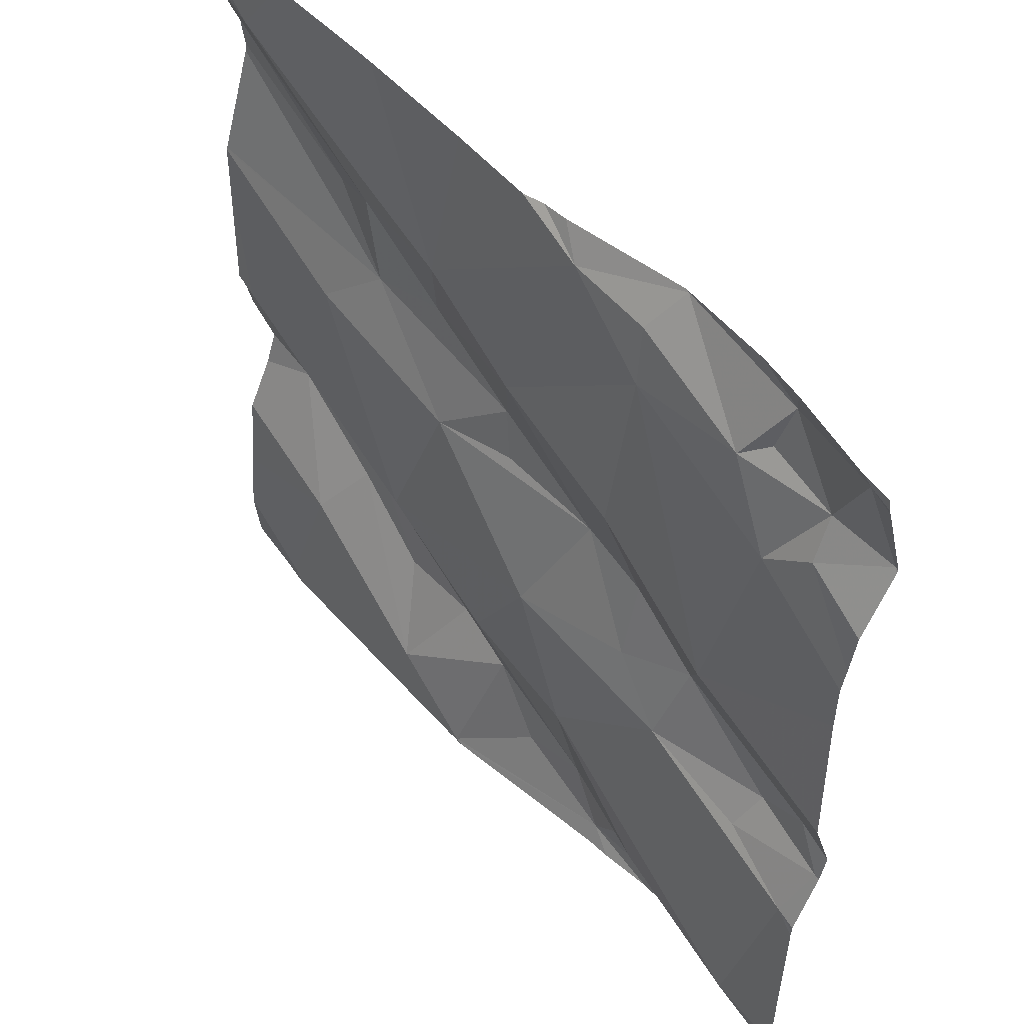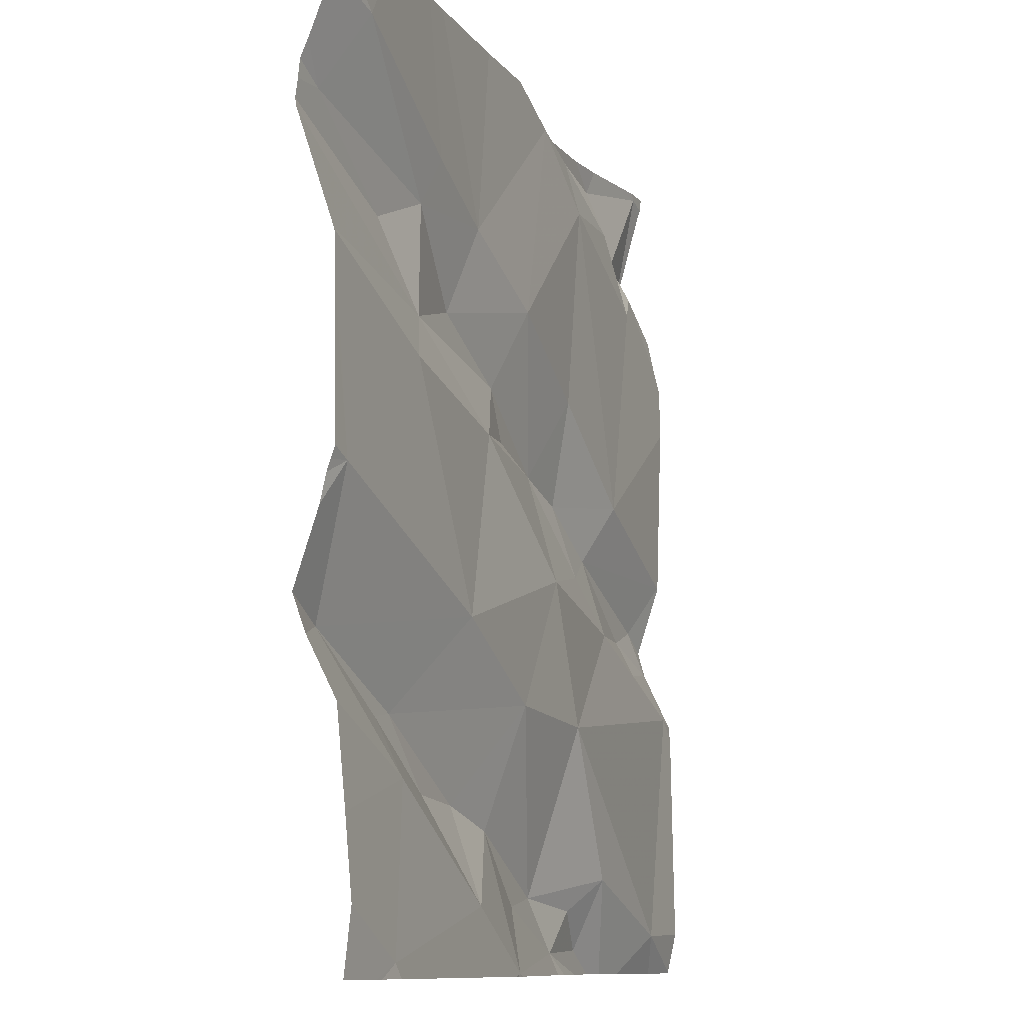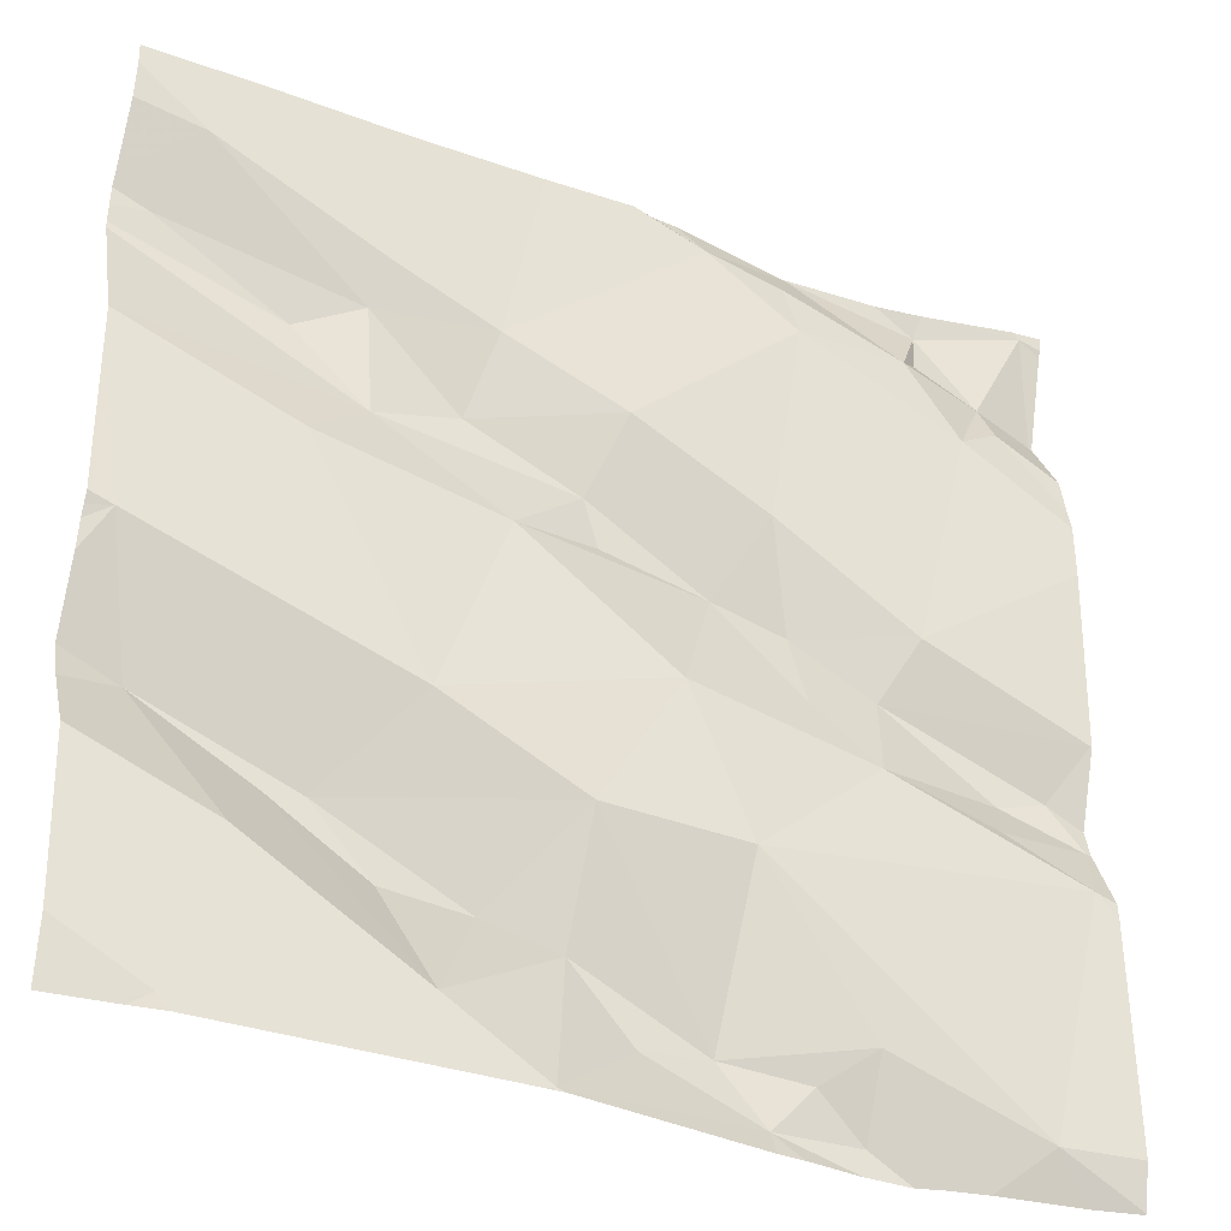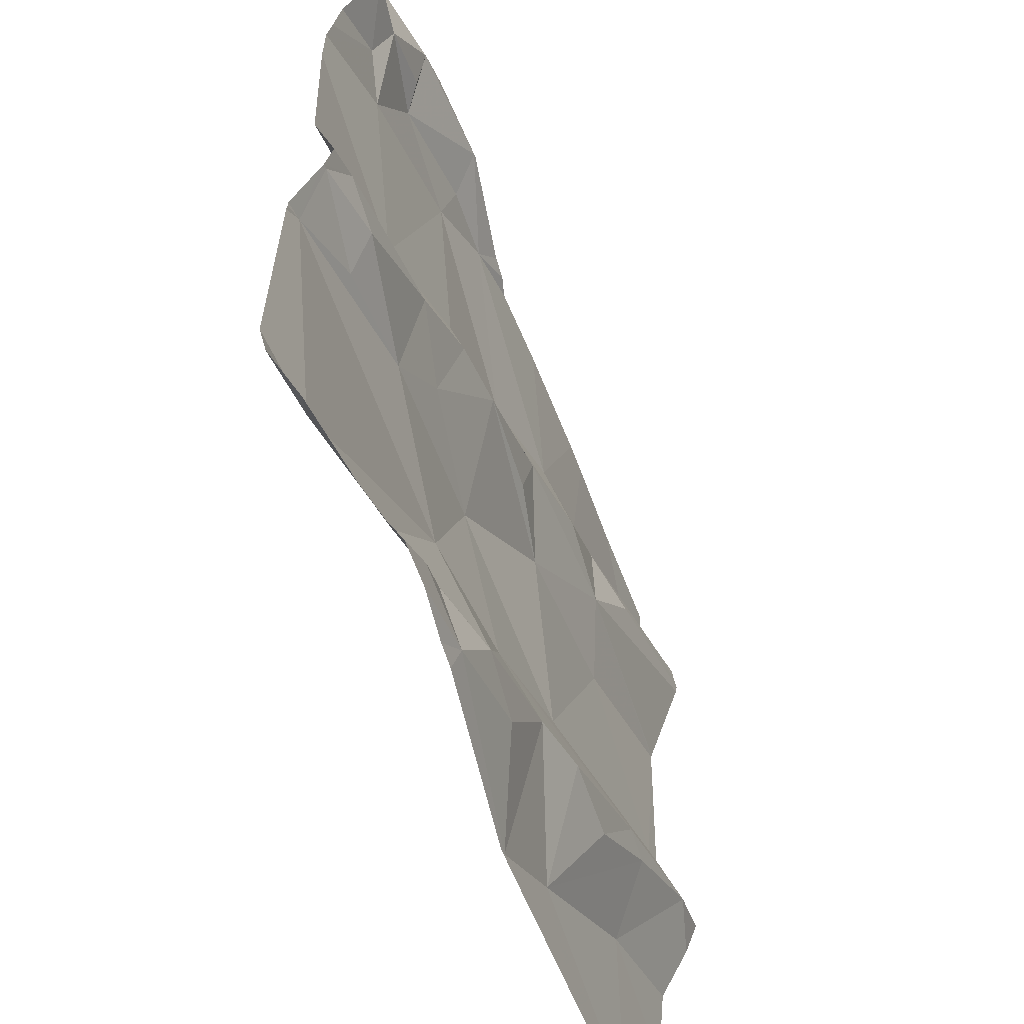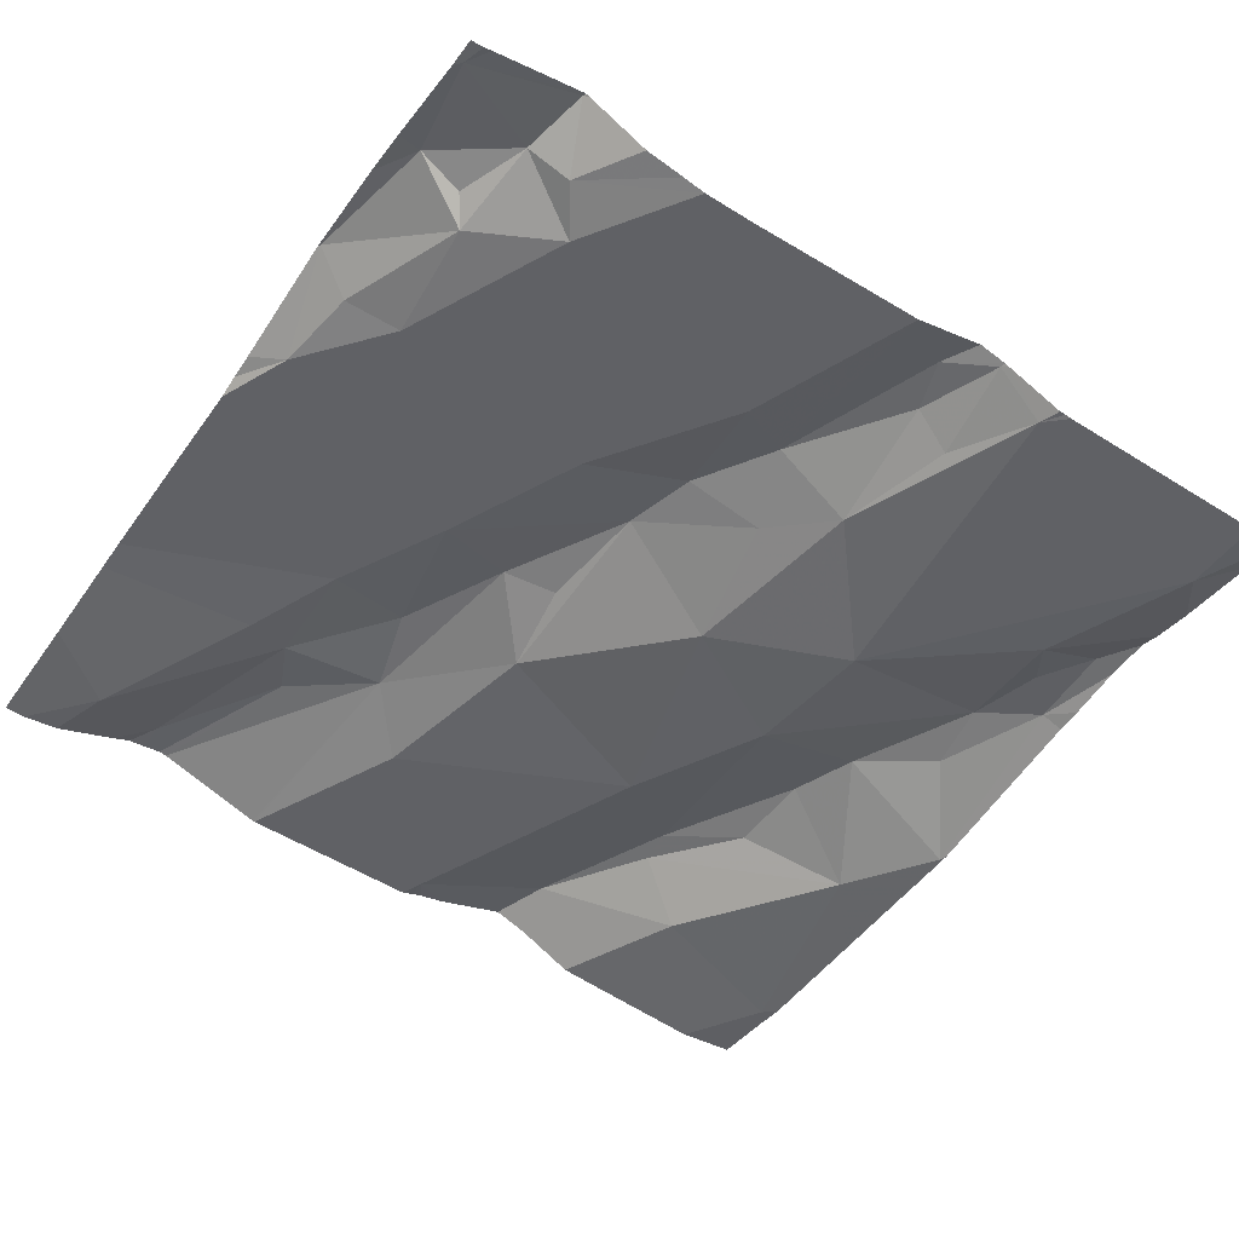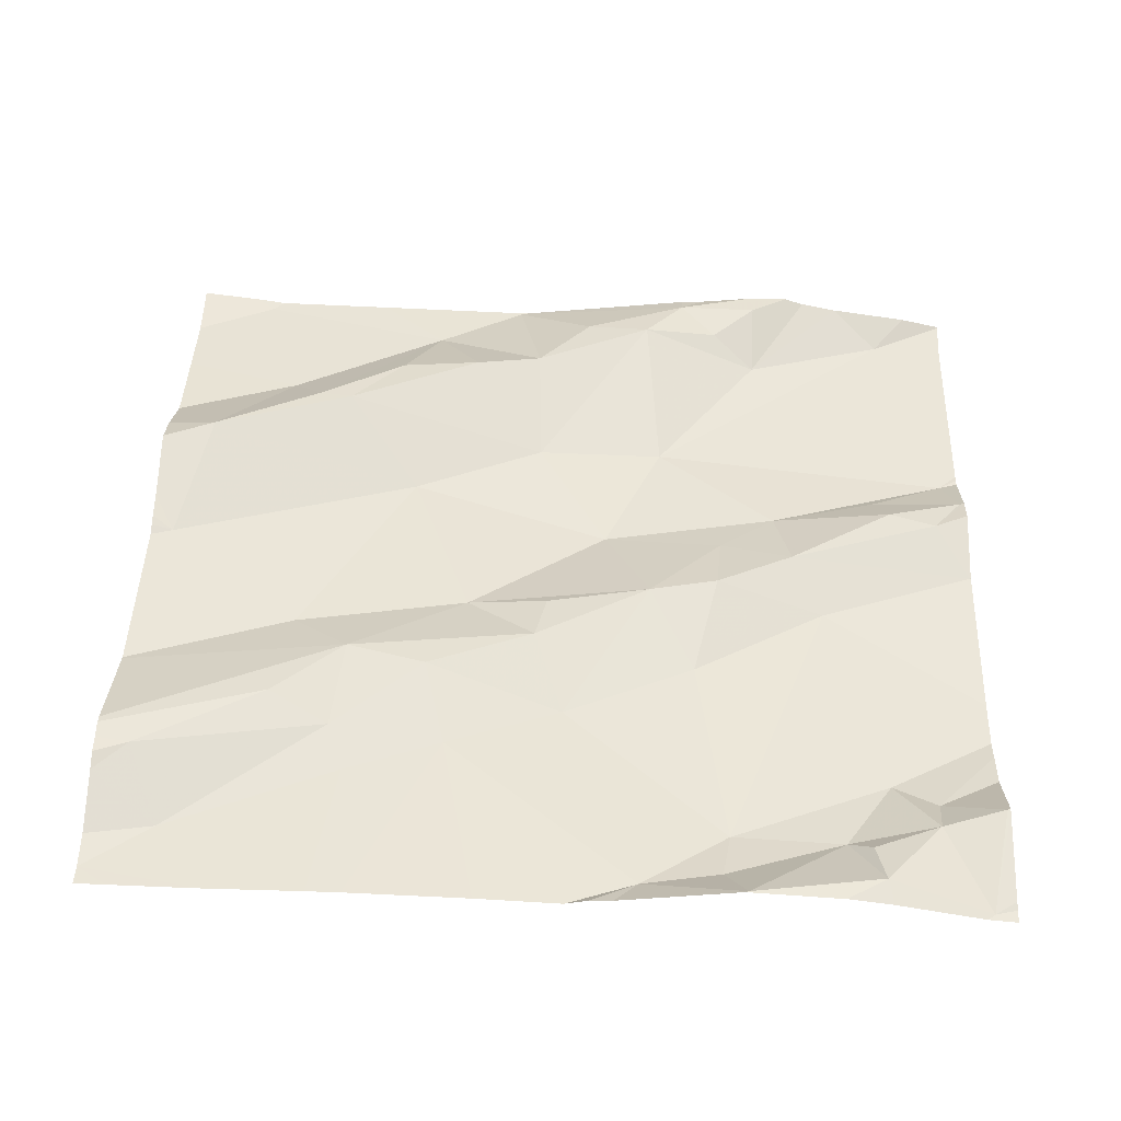
<metadata>
{"format":"obj","ext":"obj","renderer":"f3d","projection":"perspective","resolution":1024,"background":"white","views":[{"elev":51.5,"azim":-131.5,"up":"+Y"},{"elev":-10.1,"azim":107.9,"up":"+Y"},{"elev":-34.0,"azim":152.5,"up":"+Y"},{"elev":-58.8,"azim":-70.8,"up":"+Y"},{"elev":-51.1,"azim":-123.9,"up":"+Z"},{"elev":46.0,"azim":-178.2,"up":"+Z"}]}
</metadata>
<code>
v -31.98 271.9 504
v -32.2 271.9 504
v -32.72 272.8 504
v -32.81 272.8 504
v -32.31 271.8 504
v -32.31 271.8 504
v -31.92 272.3 504
v -32.13 271.8 504
v -32.07 272.4 504
v -31.96 271.8 504
v -31.99 271.8 504
v -32.03 272 504
v -32.65 271.8 504
v -31.93 272.6 504
v -32.14 272.5 504
v -32.06 272.6 504
v -32.71 271.8 504
v -32.3 271.8 504
v -31.95 272.1 504
v -32.11 272.1 504
v -32.51 271.8 504
v -32.3 271.8 504
v -32.07 272.1 504
v -32.19 272.2 504
v -32.13 272.6 504
v -31.96 272.7 504
v -32.15 272.6 504
v -32.67 271.8 504
v -32.17 272 504
v -32.78 272.6 504
v -31.89 272.3 504
v -32.73 272.6 504
v -31.89 272.7 504
v -32.77 272.7 504
v -31.89 272 504
v -31.89 272.6 504.1
v -32.84 272.7 504
v -32.67 272.4 504
v -31.89 272.3 504
v -31.89 272.7 504
v -32.82 272.1 504
v -31.89 272.4 504
v -32.84 272.2 504
v -32.81 272.2 504
v -32.76 271.9 504
v -31.89 272.6 504.1
v -31.89 272.5 504
v -32.41 272.8 504
v -32.57 272.8 504
v -32.3 271.8 504
v -32.57 272.8 504
v -32.51 271.9 504
v -32.39 271.9 504
v -32.57 272.8 504
v -31.89 272.5 504
v -32.84 272.3 504
v -31.89 271.9 504
v -32.33 272 504
v -32.26 272 504
v -32.6 271.9 504
v -32.47 271.9 504
v -32.16 272.8 504
v -32.55 271.9 504
v -32.23 272.5 504
v -32.25 272.6 504
v -32.57 272.8 504
v -32.46 272.8 504
v -32.56 272.7 504
v -32.55 272.4 504
v -32.64 272.3 504
v -32.34 272.4 504
v -32.38 272.5 504
v -32.47 272.4 504
v -32.82 272.8 504
v -31.89 272.2 504
v -32.27 272.4 504
v -32.34 272.1 504
v -32.42 272.3 504
v -32.48 272.1 504
v -32.62 272.2 504
v -32.55 272.3 504
v -32.75 272.2 504
v -32.74 272.2 504
v -32.52 272.5 504
v -32.71 272.8 504
v -32.68 272.7 504
v -32.55 272.8 504
v -32.36 272.4 504
v -32.7 272.7 504
v -32.29 272.8 504
v -32.44 272.8 504
v -31.89 272.7 504
v -32.6 271.9 504
v -32.13 272.8 504
v -32.02 272.8 504
v -32.85 272.7 504
v -32.85 272.8 504
v -32.85 272.8 504
v -32.85 272.5 504
v -32.85 272.6 504
v -32.85 272.6 504
v -32.85 272.2 504
v -32.85 272.2 504
v -32.85 272.2 504
v -32.85 272.1 504
v -32.85 272.7 504
v -32.85 272.7 504
v -32.85 272.3 504
v -32.85 272.3 504
v -32.85 272.3 504
v -32.85 272.5 504
v -32.85 272.1 504
v -32.85 271.9 504
v -32.85 272.1 504
v -32.85 271.8 504
v -32.85 272.3 504
v -31.89 272.3 504
v -31.89 272.6 504
v -31.89 272.1 504
v -31.89 272.1 504
v -31.89 272.8 504
v -31.89 272.2 504
v -32.29 271.8 504
v -32.6 271.8 504
v -32.54 271.8 504
v -31.95 271.8 504
v -32.8 271.8 504
v -32.8 271.8 504
v -32.85 271.8 504
v -31.89 271.8 504
v -32.67 272.8 504
v -32.39 272.8 504
v -32.83 272.8 504
v -32.85 272.8 504
v -31.93 272.8 504
v -31.89 272.8 504
f 1 2 8
f 12 2 1
f 133 74 4
f 47 7 42
f 126 1 10
f 9 24 7
f 15 9 47
f 12 1 57
f 12 23 2
f 132 67 90
f 26 14 33
f 15 16 25
f 16 15 36
f 125 52 124
f 124 52 13
f 20 23 19
f 24 20 19
f 123 50 22
f 14 16 46
f 19 12 119
f 95 121 135
f 75 19 122
f 27 25 26
f 23 12 19
f 7 24 19
f 25 16 14
f 131 85 51
f 27 26 95
f 14 26 25
f 22 50 18
f 90 65 62
f 2 23 29
f 76 24 9
f 23 20 29
f 74 85 3
f 59 58 2
f 96 74 97
f 32 38 68
f 121 26 92
f 99 30 100
f 21 52 125
f 30 32 34
f 102 44 103
f 41 43 104
f 30 34 37
f 62 65 94
f 120 19 119
f 101 37 106
f 119 12 35
f 110 38 111
f 38 32 99
f 48 67 132
f 113 41 114
f 118 14 46
f 44 43 82
f 13 93 28
f 93 60 28
f 6 52 21
f 61 52 53
f 50 53 52
f 117 7 31
f 8 50 123
f 79 60 61
f 2 58 50
f 2 29 59
f 60 45 17
f 60 63 61
f 51 66 49
f 52 63 93
f 61 63 52
f 15 25 64
f 78 79 77
f 65 64 25
f 25 27 65
f 66 67 91
f 66 87 67
f 82 83 80
f 32 68 86
f 70 81 69
f 38 70 69
f 65 67 72
f 64 72 71
f 15 64 71
f 71 72 73
f 73 88 71
f 76 15 71
f 73 84 69
f 74 37 34
f 81 78 73
f 58 77 61
f 65 27 94
f 76 78 24
f 58 59 77
f 80 79 78
f 78 81 80
f 24 77 20
f 20 59 29
f 83 82 43
f 69 84 38
f 41 79 80
f 56 44 70
f 80 81 70
f 44 82 70
f 86 66 85
f 85 66 51
f 86 89 34
f 38 84 68
f 34 32 86
f 76 9 15
f 67 68 72
f 72 84 73
f 87 66 86
f 41 83 43
f 103 56 116
f 41 45 79
f 73 69 81
f 45 60 79
f 79 61 77
f 76 88 73
f 78 76 73
f 38 56 70
f 84 72 68
f 24 78 77
f 67 65 90
f 85 74 34
f 85 34 89
f 77 59 20
f 28 60 17
f 49 66 54
f 46 16 36
f 80 70 82
f 61 53 58
f 63 60 93
f 80 83 41
f 86 68 87
f 64 65 72
f 58 53 50
f 36 15 55
f 85 89 86
f 71 88 76
f 52 93 13
f 87 68 67
f 54 66 91
f 91 67 48
f 128 115 129
f 96 37 74
f 18 50 5
f 92 26 33
f 97 74 98
f 98 74 133
f 40 14 118
f 99 32 30
f 17 45 127
f 33 14 40
f 100 30 101
f 6 50 52
f 101 30 37
f 102 43 44
f 35 12 57
f 103 44 56
f 55 15 47
f 104 43 102
f 105 41 104
f 75 7 19
f 106 37 107
f 4 74 3
f 5 50 6
f 107 37 96
f 108 56 109
f 31 7 39
f 39 7 75
f 109 56 110
f 110 56 38
f 10 1 11
f 42 7 117
f 111 38 99
f 112 41 105
f 3 85 131
f 113 45 41
f 47 9 7
f 114 41 112
f 11 1 8
f 115 45 113
f 116 56 108
f 57 1 126
f 8 2 50
f 122 19 120
f 127 45 128
f 94 27 95
f 128 45 115
f 95 26 121
f 130 57 126
f 134 98 133
f 135 121 136

</code>
